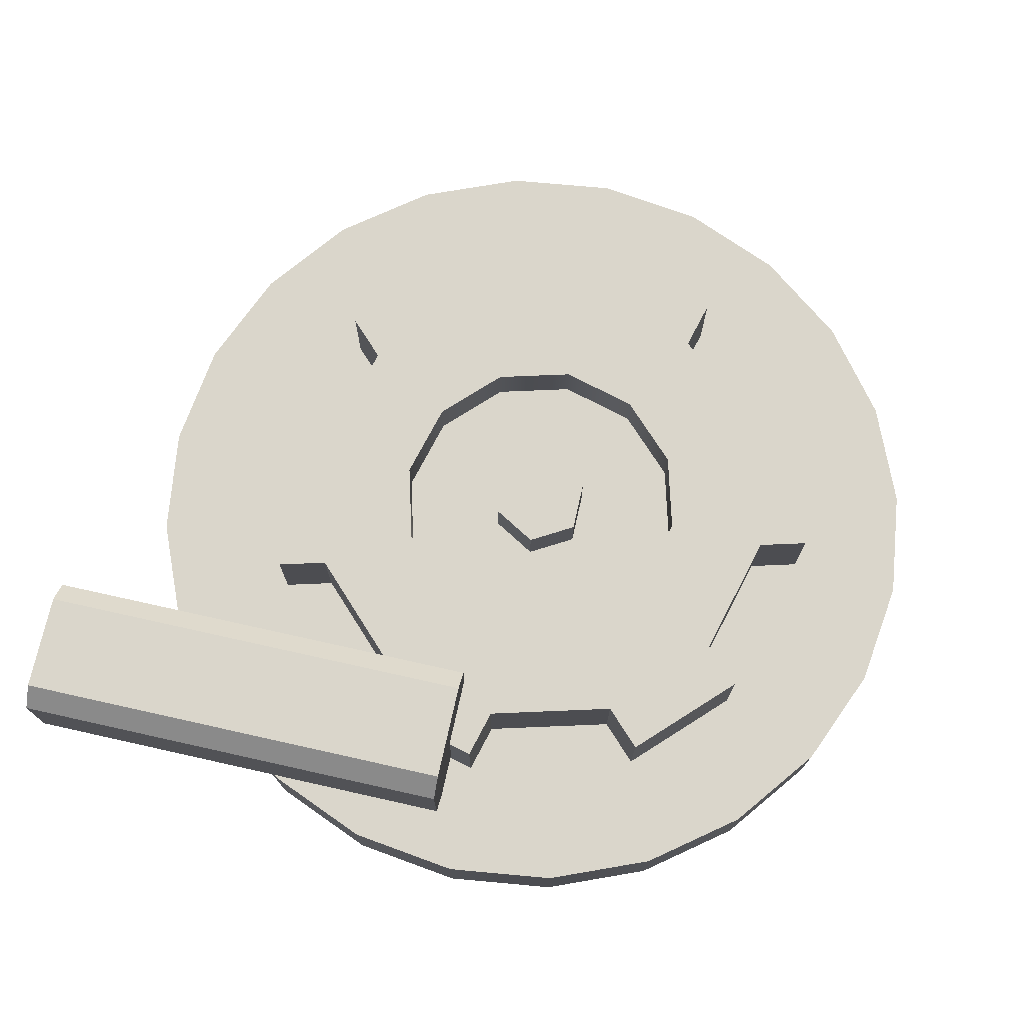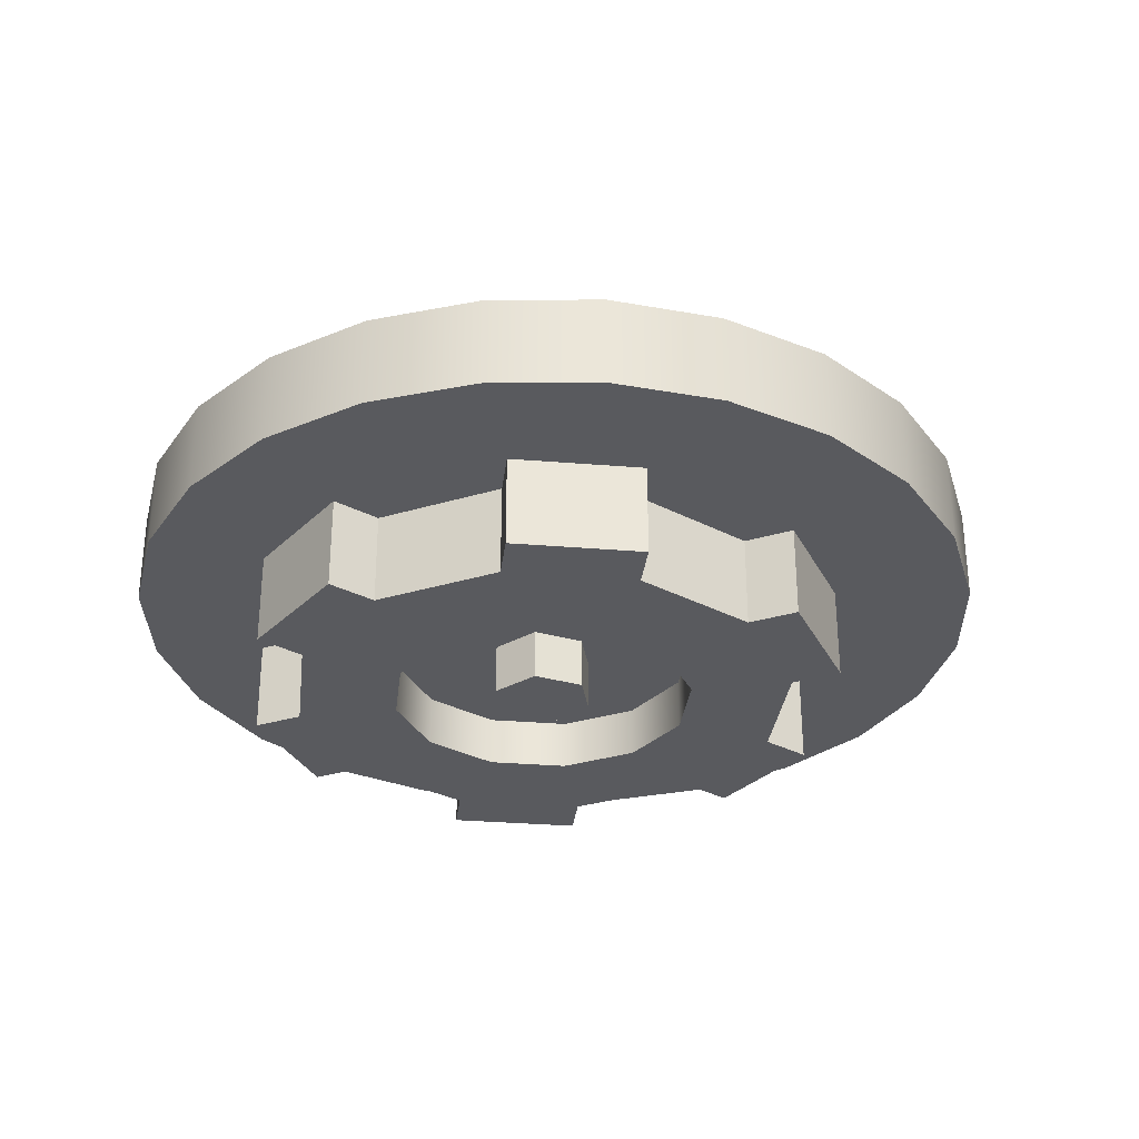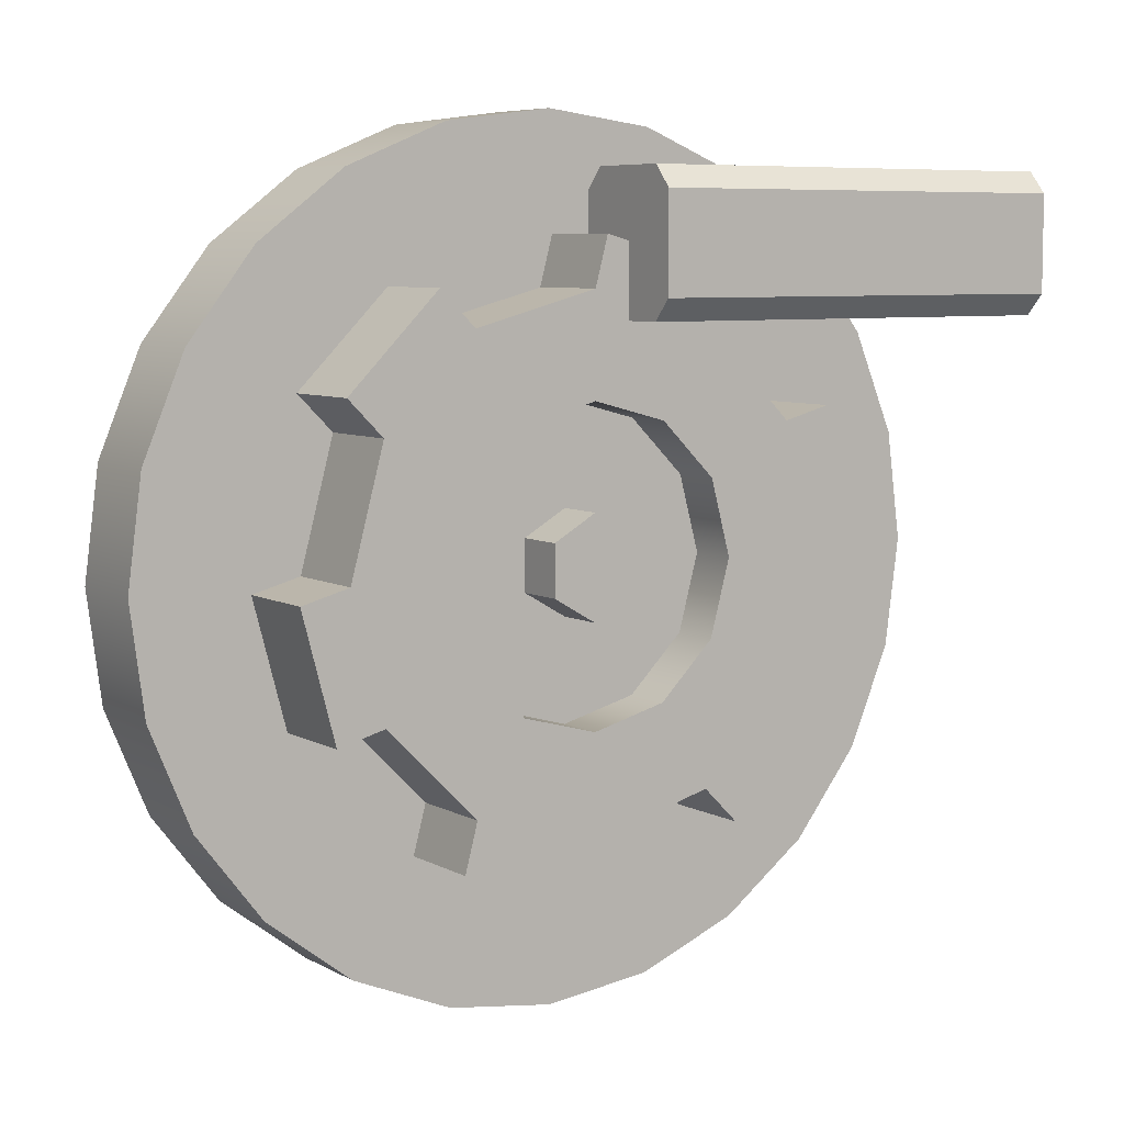
<metadata>
{"format":"obj","ext":"obj","renderer":"f3d","projection":"perspective","resolution":1024,"background":"white","views":[{"elev":73.7,"azim":-167.4,"up":"+Z"},{"elev":-31.3,"azim":-51.7,"up":"+Z"},{"elev":6.8,"azim":-33.3,"up":"+Y"}]}
</metadata>
<code>
g mergedBlocks
v 0.1077 0.232 -0.3
v 0.1077 0.232 -0.2
v 0.2084 0.3327 -0.3
v 0.2084 0.3327 -0.2
v -0.268 0.6077 -0.2
v -0.268 0.6077 -0.3
v -0.1673 0.7084 -0.2
v -0.1673 0.7084 -0.3
v -0.268 0.3327 -0.2
v -0.268 0.3327 -0.3
v -0.3048 0.4702 -0.2
v -0.3048 0.4702 -0.3
v 0.2452 0.4702 -0.3
v 0.2452 0.4702 -0.2
v 0.2084 0.6077 -0.3
v 0.2084 0.6077 -0.2
v 0.2472 0.6466 -0.2
v 0.1466 0.7472 -0.2
v 0.1352 0.4702 -0.2
v 0.1131 0.3877 -0.2
v 0.0527 0.3273 -0.2
v 0.2615 0.3185 -0.2
v 0.2983 0.456 -0.2
v 0.1077 0.7084 -0.2
v 0.1131 0.5527 -0.2
v 0.0527 0.6131 -0.2
v -0.0298 0.7452 -0.2
v -0.0298 0.6352 -0.2
v -0.04404 0.7983 -0.2
v -0.1123 0.6131 -0.2
v -0.1815 0.7615 -0.2
v -0.1727 0.5527 -0.2
v -0.1948 0.4702 -0.2
v -0.2062 0.1932 -0.2
v -0.3211 0.6219 -0.2
v -0.3579 0.4844 -0.2
v -0.3068 0.2938 -0.2
v -0.1727 0.3877 -0.2
v -0.1673 0.232 -0.2
v -0.1123 0.3273 -0.2
v -0.0298 0.1952 -0.2
v -0.0298 0.3052 -0.2
v -0.01556 0.1421 -0.2
v 0.1219 0.1789 -0.2
v 0.1077 0.7084 -0.3
v -0.0298 0.7452 -0.3
v 0.1219 0.1789 -0.3
v -0.01556 0.1421 -0.3
v 0.0527 0.3273 -0.3
v -0.0298 0.3052 -0.3
v -0.0298 0.1952 -0.3
v -0.1673 0.232 -0.3
v -0.1123 0.3273 -0.3
v -0.1727 0.3877 -0.3
v -0.2062 0.1932 -0.3
v -0.1948 0.4702 -0.3
v -0.1727 0.5527 -0.3
v -0.1123 0.6131 -0.3
v -0.3068 0.2938 -0.3
v -0.3211 0.6219 -0.3
v -0.3579 0.4844 -0.3
v -0.1815 0.7615 -0.3
v -0.04404 0.7983 -0.3
v -0.0298 0.6352 -0.3
v 0.0527 0.6131 -0.3
v 0.1131 0.5527 -0.3
v 0.1352 0.4702 -0.3
v 0.1466 0.7472 -0.3
v 0.2615 0.3185 -0.3
v 0.2983 0.456 -0.3
v 0.1131 0.3877 -0.3
v 0.2472 0.6466 -0.3
v 0.0527 0.3273 -0.245
v -0.0298 0.3052 -0.245
v 0.1131 0.3877 -0.245
v -0.1123 0.3273 -0.245
v -0.1727 0.3877 -0.245
v -0.1948 0.4702 -0.245
v -0.1727 0.5527 -0.245
v -0.1123 0.6131 -0.245
v 0.1352 0.4702 -0.245
v 0.1131 0.5527 -0.245
v 0.0527 0.6131 -0.245
v -0.0298 0.6352 -0.245
v 0.1352 0.4702 -0.22
v 0.1131 0.5527 -0.22
v 0.1131 0.3877 -0.22
v 0.0527 0.3273 -0.22
v -0.0298 0.3052 -0.22
v -0.1123 0.3273 -0.22
v -0.1727 0.3877 -0.22
v -0.1948 0.4702 -0.22
v -0.1727 0.5527 -0.22
v -0.1123 0.6131 -0.22
v -0.0298 0.6352 -0.22
v 0.0527 0.6131 -0.22
v 0.01783 0.4427 -0.3
v 0.01783 0.4977 -0.3
v -0.0298 0.4152 -0.3
v -0.0298 0.5252 -0.3
v -0.07743 0.4427 -0.3
v -0.07743 0.4977 -0.3
v 0.01783 0.4427 -0.245
v 0.01783 0.4977 -0.245
v -0.0298 0.4152 -0.245
v -0.07743 0.4427 -0.245
v -0.07743 0.4977 -0.245
v -0.0298 0.5252 -0.245
v -0.1673 0.232 2.98e-08
v -0.1673 0.232 -0.1
v -0.268 0.3327 7.451e-09
v -0.268 0.3327 -0.1
v 0.2084 0.6077 -0.1
v 0.2084 0.6077 2.235e-08
v 0.1077 0.7084 -0.1
v 0.1077 0.7084 0
v 0.2084 0.3327 -0.1
v 0.2084 0.3327 5.215e-08
v 0.2452 0.4702 -0.1
v 0.2452 0.4702 3.725e-08
v -0.3048 0.4702 -7.451e-09
v -0.3048 0.4702 -0.1
v -0.268 0.6077 -2.235e-08
v -0.268 0.6077 -0.1
v -0.3068 0.6466 -0.1
v -0.2062 0.7472 -0.1
v -0.1948 0.4702 -0.1
v -0.1727 0.3877 -0.1
v -0.1123 0.3273 -0.1
v -0.3211 0.3185 -0.1
v -0.3579 0.456 -0.1
v -0.1673 0.7084 -0.1
v -0.1727 0.5527 -0.1
v -0.1123 0.6131 -0.1
v -0.0298 0.7452 -0.1
v -0.0298 0.6352 -0.1
v -0.01556 0.7983 -0.1
v 0.0527 0.6131 -0.1
v 0.1219 0.7615 -0.1
v 0.1131 0.5527 -0.1
v 0.1352 0.4702 -0.1
v 0.1466 0.1932 -0.1
v 0.2615 0.6219 -0.1
v 0.2983 0.4844 -0.1
v 0.2472 0.2938 -0.1
v 0.1131 0.3877 -0.1
v 0.1077 0.232 -0.1
v 0.0527 0.3273 -0.1
v -0.0298 0.1952 -0.1
v -0.0298 0.3052 -0.1
v -0.04404 0.1421 -0.1
v -0.1815 0.1789 -0.1
v -0.1673 0.7084 -2.98e-08
v -0.0298 0.7452 -1.49e-08
v -0.1815 0.1789 3.725e-08
v -0.04404 0.1421 5.215e-08
v -0.1123 0.3273 2.235e-08
v -0.0298 0.3052 3.725e-08
v -0.0298 0.1952 4.47e-08
v 0.1077 0.232 5.96e-08
v 0.0527 0.3273 3.725e-08
v 0.1131 0.3877 3.725e-08
v 0.1466 0.1932 5.96e-08
v 0.1352 0.4702 2.98e-08
v 0.1131 0.5527 2.235e-08
v 0.0527 0.6131 7.451e-09
v 0.2472 0.2938 5.96e-08
v 0.2615 0.6219 2.235e-08
v 0.2983 0.4844 4.47e-08
v 0.1219 0.7615 -7.451e-09
v -0.01556 0.7983 -2.235e-08
v -0.0298 0.6352 -7.451e-09
v -0.1123 0.6131 -7.451e-09
v -0.1727 0.5527 -7.451e-09
v -0.1948 0.4702 0
v -0.2062 0.7472 -2.98e-08
v -0.3211 0.3185 7.451e-09
v -0.3579 0.456 -1.49e-08
v -0.1727 0.3877 7.451e-09
v -0.3068 0.6466 -2.98e-08
v -0.1123 0.3273 -0.055
v -0.0298 0.3052 -0.055
v -0.1727 0.3877 -0.055
v 0.0527 0.3273 -0.055
v 0.1131 0.3877 -0.055
v 0.1352 0.4702 -0.055
v 0.1131 0.5527 -0.055
v 0.0527 0.6131 -0.055
v -0.1948 0.4702 -0.055
v -0.1727 0.5527 -0.055
v -0.1123 0.6131 -0.055
v -0.0298 0.6352 -0.055
v -0.1948 0.4702 -0.08
v -0.1727 0.5527 -0.08
v -0.1727 0.3877 -0.08
v -0.1123 0.3273 -0.08
v -0.0298 0.3052 -0.08
v 0.0527 0.3273 -0.08
v 0.1131 0.3877 -0.08
v 0.1352 0.4702 -0.08
v 0.1131 0.5527 -0.08
v 0.0527 0.6131 -0.08
v -0.0298 0.6352 -0.08
v -0.1123 0.6131 -0.08
v -0.07743 0.4427 7.451e-09
v -0.07743 0.4977 7.451e-09
v -0.0298 0.4152 2.235e-08
v -0.0298 0.5252 7.451e-09
v 0.01783 0.4427 2.235e-08
v 0.01783 0.4977 2.235e-08
v -0.07743 0.4427 -0.055
v -0.07743 0.4977 -0.055
v -0.0298 0.4152 -0.055
v 0.01783 0.4427 -0.055
v 0.01783 0.4977 -0.055
v -0.0298 0.5252 -0.055
v 0.3845 0.693 -0.1
v 0.3845 0.693 -0.2
v 0.4311 0.5816 -0.1
v 0.4311 0.5816 -0.2
v 0.447 0.462 -0.1
v 0.447 0.462 -0.2
v 0.4311 0.3424 -0.1
v 0.4311 0.3424 -0.2
v 0.3845 0.231 -0.1
v 0.3845 0.231 -0.2
v 0.3105 0.7887 -0.2
v 0.3105 0.7887 -0.1
v 0.3105 0.1353 -0.1
v 0.3105 0.1353 -0.2
v 0.214 0.0619 -0.2
v 0.214 0.0619 -0.1
v 0.1017 0.01574 -0.2
v 0.1017 0.01574 -0.1
v -0.0189 -5.96e-08 -0.2
v -0.0189 -5.96e-08 -0.1
v -0.1395 0.01574 -0.2
v -0.1395 0.01574 -0.1
v 0.214 0.8621 -0.1
v 0.214 0.8621 -0.2
v 0.1017 0.9083 -0.1
v 0.1017 0.9083 -0.2
v -0.0189 0.924 -0.1
v -0.0189 0.924 -0.2
v -0.1395 0.9083 -0.1
v -0.1395 0.9083 -0.2
v -0.2518 0.0619 -0.2
v -0.2518 0.0619 -0.1
v -0.3483 0.1353 -0.2
v -0.3483 0.1353 -0.1
v -0.4223 0.231 -0.1
v -0.4223 0.231 -0.2
v -0.4689 0.3424 -0.1
v -0.4689 0.3424 -0.2
v -0.4848 0.462 -0.1
v -0.4848 0.462 -0.2
v -0.4689 0.5816 -0.1
v -0.4689 0.5816 -0.2
v -0.4223 0.693 -0.1
v -0.4223 0.693 -0.2
v -0.3483 0.7887 -0.1
v -0.3483 0.7887 -0.2
v -0.2518 0.8621 -0.2
v -0.2518 0.8621 -0.1
v 0.5 0.8422 -0.0726
v 0.01 0.8422 -0.0726
v 0.5 0.7363 -0.0726
v 0.01 0.7363 -0.0726
v 0.5 0.8655 -0.0516
v 0.01 0.8655 -0.0516
v 0.5 0.713 -0.0516
v 0.5 0.713 0.045
v 0.5 0.7363 0.066
v 0.5 0.8422 0.066
v 0.5 0.8655 0.045
v 0.01 0.713 0.045
v 0.01 0.713 -0.0516
v 0.01 0.7363 0.066
v 0.01 0.8422 0.066
v 0.01 0.8655 0.045
f 3 2 1
f 2 3 4
f 7 6 5
f 6 7 8
f 11 10 9
f 10 11 12
f 15 14 13
f 14 15 16
f 18 16 17
f 16 18 4
f 4 18 19
f 4 19 2
f 2 19 20
f 2 20 21
f 4 14 16
f 22 14 4
f 14 22 23
f 24 19 18
f 19 24 25
f 25 24 26
f 26 24 27
f 26 27 28
f 28 27 29
f 28 29 30
f 30 29 31
f 30 31 7
f 7 32 30
f 32 7 5
f 32 5 33
f 33 5 34
f 34 5 9
f 35 9 5
f 9 35 11
f 11 35 36
f 34 9 37
f 34 38 33
f 39 38 34
f 39 40 38
f 41 40 39
f 41 42 40
f 43 42 41
f 43 21 42
f 43 2 21
f 2 43 44
f 45 27 24
f 27 45 46
f 48 1 47
f 1 48 49
f 49 48 50
f 50 48 51
f 50 51 52
f 50 52 53
f 53 52 54
f 54 52 55
f 54 55 56
f 6 56 55
f 6 57 56
f 8 57 6
f 57 8 58
f 6 55 10
f 59 10 55
f 6 10 12
f 6 12 60
f 60 12 61
f 62 58 8
f 63 58 62
f 46 58 63
f 46 64 58
f 46 65 64
f 45 65 46
f 45 66 65
f 45 67 66
f 67 45 68
f 15 67 68
f 15 1 67
f 15 3 1
f 13 3 15
f 13 69 3
f 69 13 70
f 67 1 71
f 71 1 49
f 68 72 15
f 52 41 39
f 41 52 51
f 35 61 36
f 61 35 60
f 6 35 5
f 35 6 60
f 61 11 36
f 11 61 12
f 59 34 37
f 34 59 55
f 9 59 37
f 59 9 10
f 52 34 55
f 34 52 39
f 48 44 43
f 44 48 47
f 41 48 43
f 48 41 51
f 1 44 47
f 44 1 2
f 70 22 69
f 22 70 23
f 3 22 4
f 22 3 69
f 70 14 23
f 14 70 13
f 68 17 72
f 17 68 18
f 15 17 16
f 17 15 72
f 68 24 18
f 24 68 45
f 63 31 29
f 31 63 62
f 63 27 46
f 27 63 29
f 31 8 7
f 8 31 62
f 49 74 73
f 74 49 50
f 75 49 73
f 49 75 71
f 50 76 74
f 76 50 53
f 54 76 53
f 76 54 77
f 56 77 54
f 77 56 78
f 57 78 56
f 78 57 79
f 58 79 57
f 79 58 80
f 81 71 75
f 71 81 67
f 82 67 81
f 67 82 66
f 83 66 82
f 66 83 65
f 83 64 65
f 64 83 84
f 58 84 80
f 84 58 64
f 86 81 85
f 81 86 82
f 85 75 87
f 75 85 81
f 87 73 88
f 73 87 75
f 73 89 88
f 89 73 74
f 74 90 89
f 90 74 76
f 77 90 76
f 90 77 91
f 78 91 77
f 91 78 92
f 79 92 78
f 92 79 93
f 80 93 79
f 93 80 94
f 80 95 94
f 95 80 84
f 84 96 95
f 96 84 83
f 96 82 86
f 82 96 83
f 99 98 97
f 98 99 100
f 100 99 101
f 100 101 102
f 98 103 97
f 103 98 104
f 99 103 105
f 103 99 97
f 101 105 106
f 105 101 99
f 107 101 106
f 101 107 102
f 100 107 108
f 107 100 102
f 98 108 104
f 108 98 100
f 19 87 20
f 87 19 85
f 25 85 19
f 85 25 86
f 26 86 25
f 86 26 96
f 95 26 28
f 26 95 96
f 94 28 30
f 28 94 95
f 94 32 93
f 32 94 30
f 93 33 92
f 33 93 32
f 92 38 91
f 38 92 33
f 91 40 90
f 40 91 38
f 89 40 42
f 40 89 90
f 88 42 21
f 42 88 89
f 20 88 21
f 88 20 87
f 111 110 109
f 110 111 112
f 115 114 113
f 114 115 116
f 119 118 117
f 118 119 120
f 123 122 121
f 122 123 124
f 126 124 125
f 124 126 112
f 112 126 127
f 112 127 110
f 110 127 128
f 110 128 129
f 112 122 124
f 130 122 112
f 122 130 131
f 132 127 126
f 127 132 133
f 133 132 134
f 134 132 135
f 134 135 136
f 136 135 137
f 136 137 138
f 138 137 139
f 138 139 115
f 115 140 138
f 140 115 113
f 140 113 141
f 141 113 142
f 142 113 117
f 143 117 113
f 117 143 119
f 119 143 144
f 142 117 145
f 142 146 141
f 147 146 142
f 147 148 146
f 149 148 147
f 149 150 148
f 151 150 149
f 151 129 150
f 151 110 129
f 110 151 152
f 153 135 132
f 135 153 154
f 156 109 155
f 109 156 157
f 157 156 158
f 158 156 159
f 158 159 160
f 158 160 161
f 161 160 162
f 162 160 163
f 162 163 164
f 114 164 163
f 114 165 164
f 116 165 114
f 165 116 166
f 114 163 118
f 167 118 163
f 114 118 120
f 114 120 168
f 168 120 169
f 170 166 116
f 171 166 170
f 154 166 171
f 154 172 166
f 154 173 172
f 153 173 154
f 153 174 173
f 153 175 174
f 175 153 176
f 123 175 176
f 123 109 175
f 123 111 109
f 121 111 123
f 121 177 111
f 177 121 178
f 175 109 179
f 179 109 157
f 176 180 123
f 160 149 147
f 149 160 159
f 143 169 144
f 169 143 168
f 114 143 113
f 143 114 168
f 169 119 144
f 119 169 120
f 167 142 145
f 142 167 163
f 117 167 145
f 167 117 118
f 160 142 163
f 142 160 147
f 156 152 151
f 152 156 155
f 149 156 151
f 156 149 159
f 109 152 155
f 152 109 110
f 178 130 177
f 130 178 131
f 111 130 112
f 130 111 177
f 178 122 131
f 122 178 121
f 176 125 180
f 125 176 126
f 123 125 124
f 125 123 180
f 176 132 126
f 132 176 153
f 171 139 137
f 139 171 170
f 171 135 154
f 135 171 137
f 139 116 115
f 116 139 170
f 157 182 181
f 182 157 158
f 183 157 181
f 157 183 179
f 158 184 182
f 184 158 161
f 162 184 161
f 184 162 185
f 164 185 162
f 185 164 186
f 165 186 164
f 186 165 187
f 166 187 165
f 187 166 188
f 189 179 183
f 179 189 175
f 190 175 189
f 175 190 174
f 191 174 190
f 174 191 173
f 191 172 173
f 172 191 192
f 166 192 188
f 192 166 172
f 194 189 193
f 189 194 190
f 193 183 195
f 183 193 189
f 195 181 196
f 181 195 183
f 181 197 196
f 197 181 182
f 182 198 197
f 198 182 184
f 185 198 184
f 198 185 199
f 186 199 185
f 199 186 200
f 187 200 186
f 200 187 201
f 188 201 187
f 201 188 202
f 188 203 202
f 203 188 192
f 192 204 203
f 204 192 191
f 204 190 194
f 190 204 191
f 207 206 205
f 206 207 208
f 208 207 209
f 208 209 210
f 206 211 205
f 211 206 212
f 207 211 213
f 211 207 205
f 209 213 214
f 213 209 207
f 215 209 214
f 209 215 210
f 208 215 216
f 215 208 210
f 206 216 212
f 216 206 208
f 127 195 128
f 195 127 193
f 133 193 127
f 193 133 194
f 134 194 133
f 194 134 204
f 203 134 136
f 134 203 204
f 202 136 138
f 136 202 203
f 202 140 201
f 140 202 138
f 201 141 200
f 141 201 140
f 200 146 199
f 146 200 141
f 199 148 198
f 148 199 146
f 197 148 150
f 148 197 198
f 196 150 129
f 150 196 197
f 128 196 129
f 196 128 195
f 75 82 81
f 82 75 73
f 82 73 83
f 83 73 103
f 103 73 74
f 103 74 105
f 105 74 76
f 105 76 106
f 106 76 107
f 104 83 103
f 83 104 84
f 84 104 108
f 84 108 107
f 84 107 80
f 80 107 76
f 80 76 77
f 80 77 79
f 79 77 78
f 86 87 85
f 87 86 96
f 87 96 88
f 88 96 95
f 88 95 89
f 89 95 94
f 89 94 90
f 90 94 93
f 90 93 91
f 91 93 92
f 183 190 189
f 190 183 181
f 190 181 191
f 191 181 211
f 211 181 182
f 211 182 213
f 213 182 184
f 213 184 214
f 214 184 215
f 212 191 211
f 191 212 192
f 192 212 216
f 192 216 215
f 192 215 188
f 188 215 184
f 188 184 185
f 188 185 187
f 187 185 186
f 194 195 193
f 195 194 204
f 195 204 196
f 196 204 203
f 196 203 197
f 197 203 202
f 197 202 198
f 198 202 201
f 198 201 199
f 199 201 200
f 219 218 217
f 218 219 220
f 221 220 219
f 220 221 222
f 223 222 221
f 222 223 224
f 225 224 223
f 224 225 226
f 227 217 218
f 217 227 228
f 229 226 225
f 226 229 230
f 229 231 230
f 231 229 232
f 232 233 231
f 233 232 234
f 234 235 233
f 235 234 236
f 236 237 235
f 237 236 238
f 227 239 228
f 239 227 240
f 240 241 239
f 241 240 242
f 242 243 241
f 243 242 244
f 244 245 243
f 245 244 246
f 238 247 237
f 247 238 248
f 248 249 247
f 249 248 250
f 251 249 250
f 249 251 252
f 253 252 251
f 252 253 254
f 255 254 253
f 254 255 256
f 257 256 255
f 256 257 258
f 259 258 257
f 258 259 260
f 261 260 259
f 260 261 262
f 261 263 262
f 263 261 264
f 264 246 263
f 246 264 245
f 224 220 222
f 220 224 218
f 218 224 226
f 218 226 227
f 227 226 230
f 227 230 240
f 240 230 231
f 240 231 242
f 242 231 233
f 242 233 235
f 242 235 244
f 244 235 237
f 244 237 246
f 246 237 263
f 263 237 247
f 263 247 262
f 262 247 249
f 262 249 260
f 260 249 252
f 260 252 258
f 258 252 254
f 258 254 256
f 219 223 221
f 223 219 217
f 223 217 225
f 225 217 228
f 225 228 229
f 229 228 239
f 229 239 232
f 232 239 241
f 232 241 234
f 234 241 243
f 234 243 236
f 236 243 245
f 236 245 238
f 238 245 264
f 238 264 248
f 248 264 261
f 248 261 250
f 250 261 259
f 250 259 251
f 251 259 257
f 251 257 253
f 253 257 255
f 267 266 265
f 266 267 268
f 265 270 269
f 270 265 266
f 267 272 271
f 272 267 273
f 273 267 265
f 273 265 274
f 274 265 269
f 274 269 275
f 278 277 276
f 277 278 268
f 268 278 279
f 268 279 266
f 266 279 280
f 266 280 270
f 271 268 267
f 268 271 277
f 269 280 275
f 280 269 270
f 278 272 273
f 272 278 276
f 277 272 276
f 272 277 271
f 280 274 275
f 274 280 279
f 279 273 274
f 273 279 278

</code>
